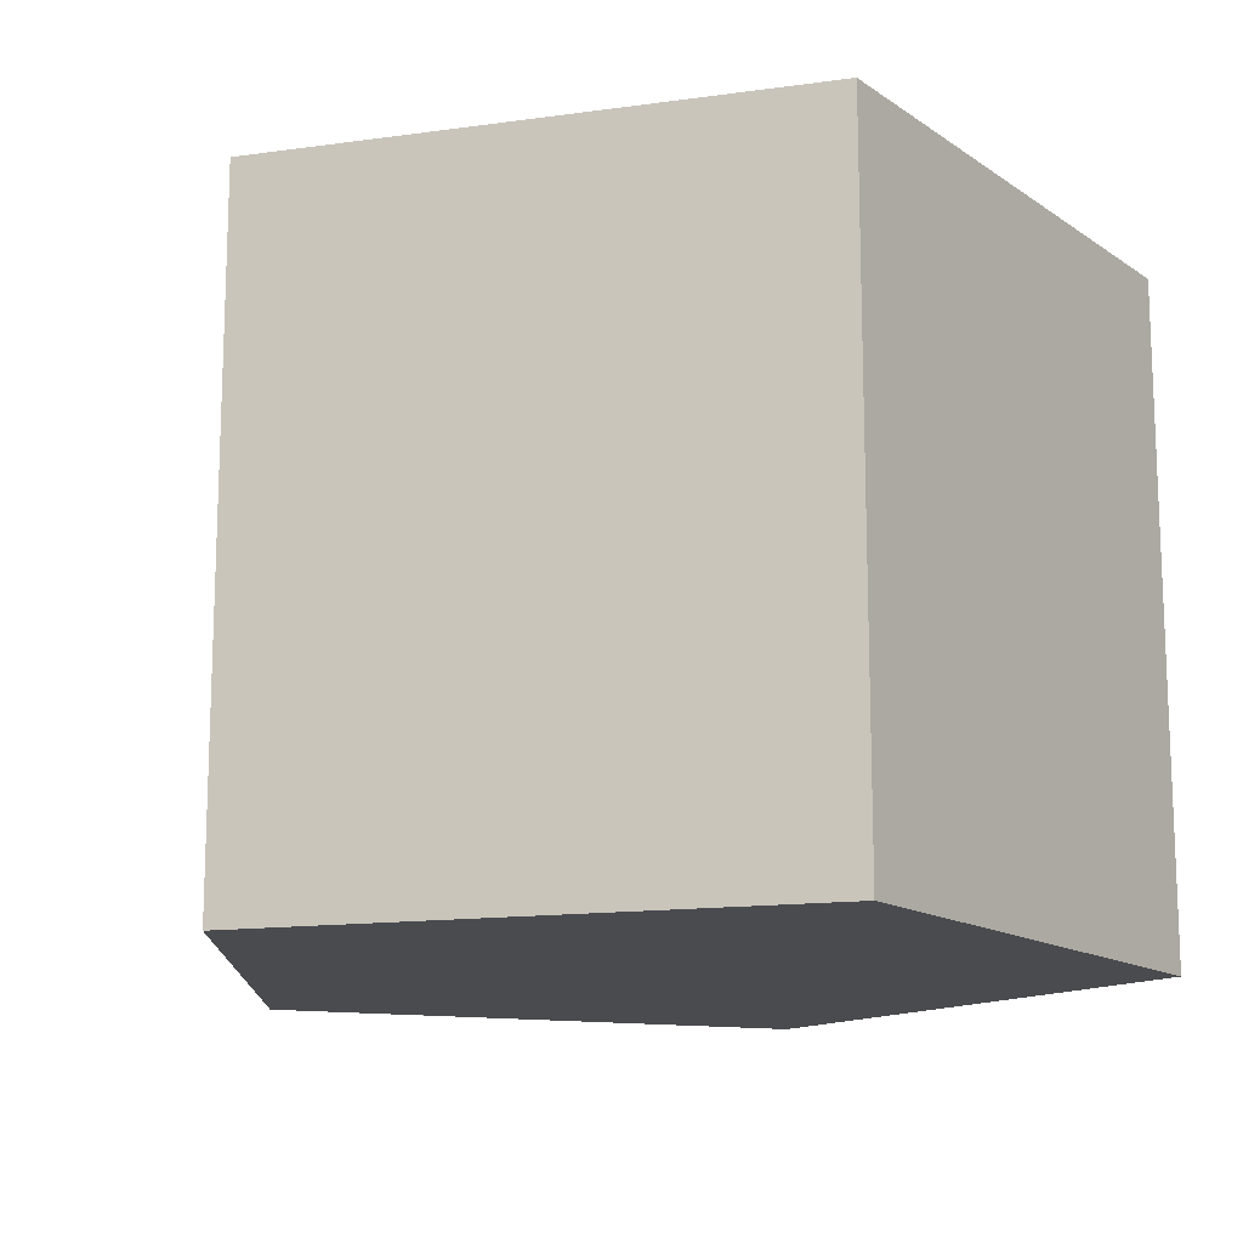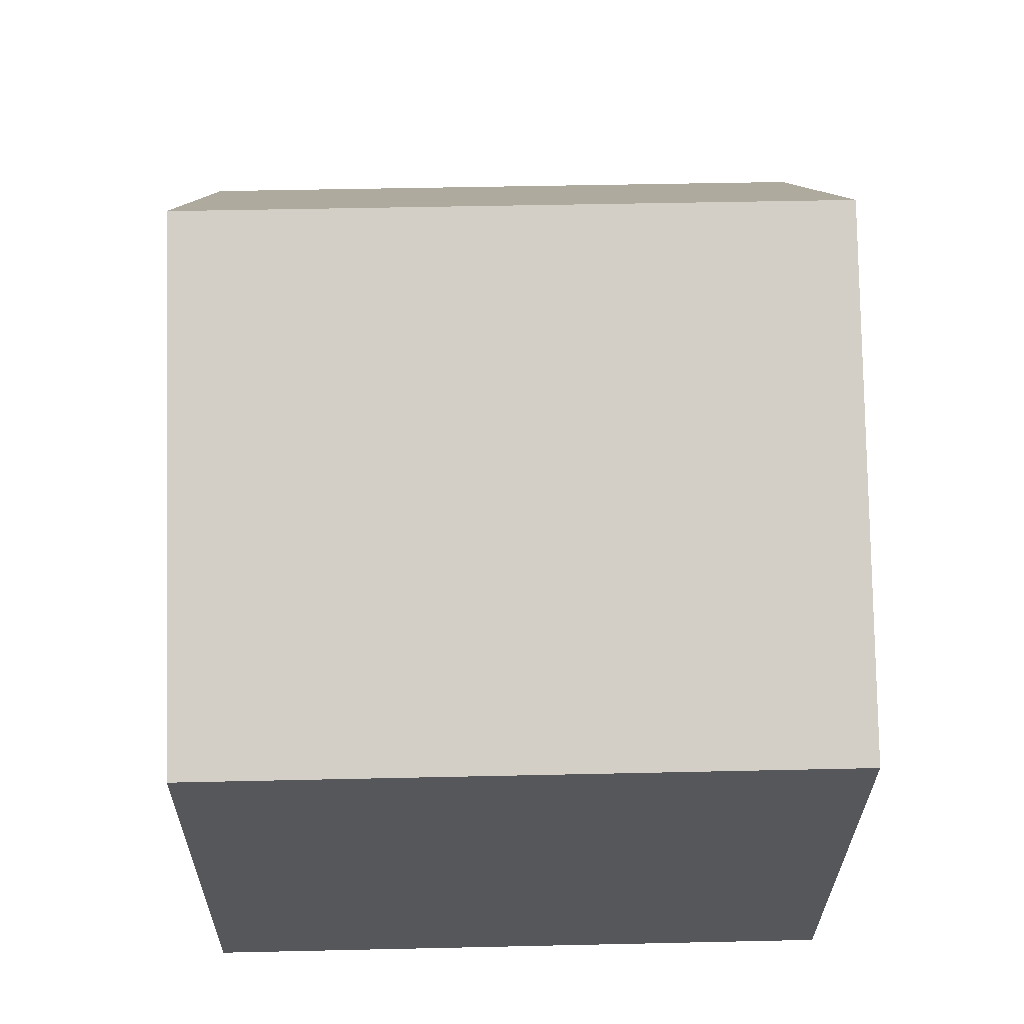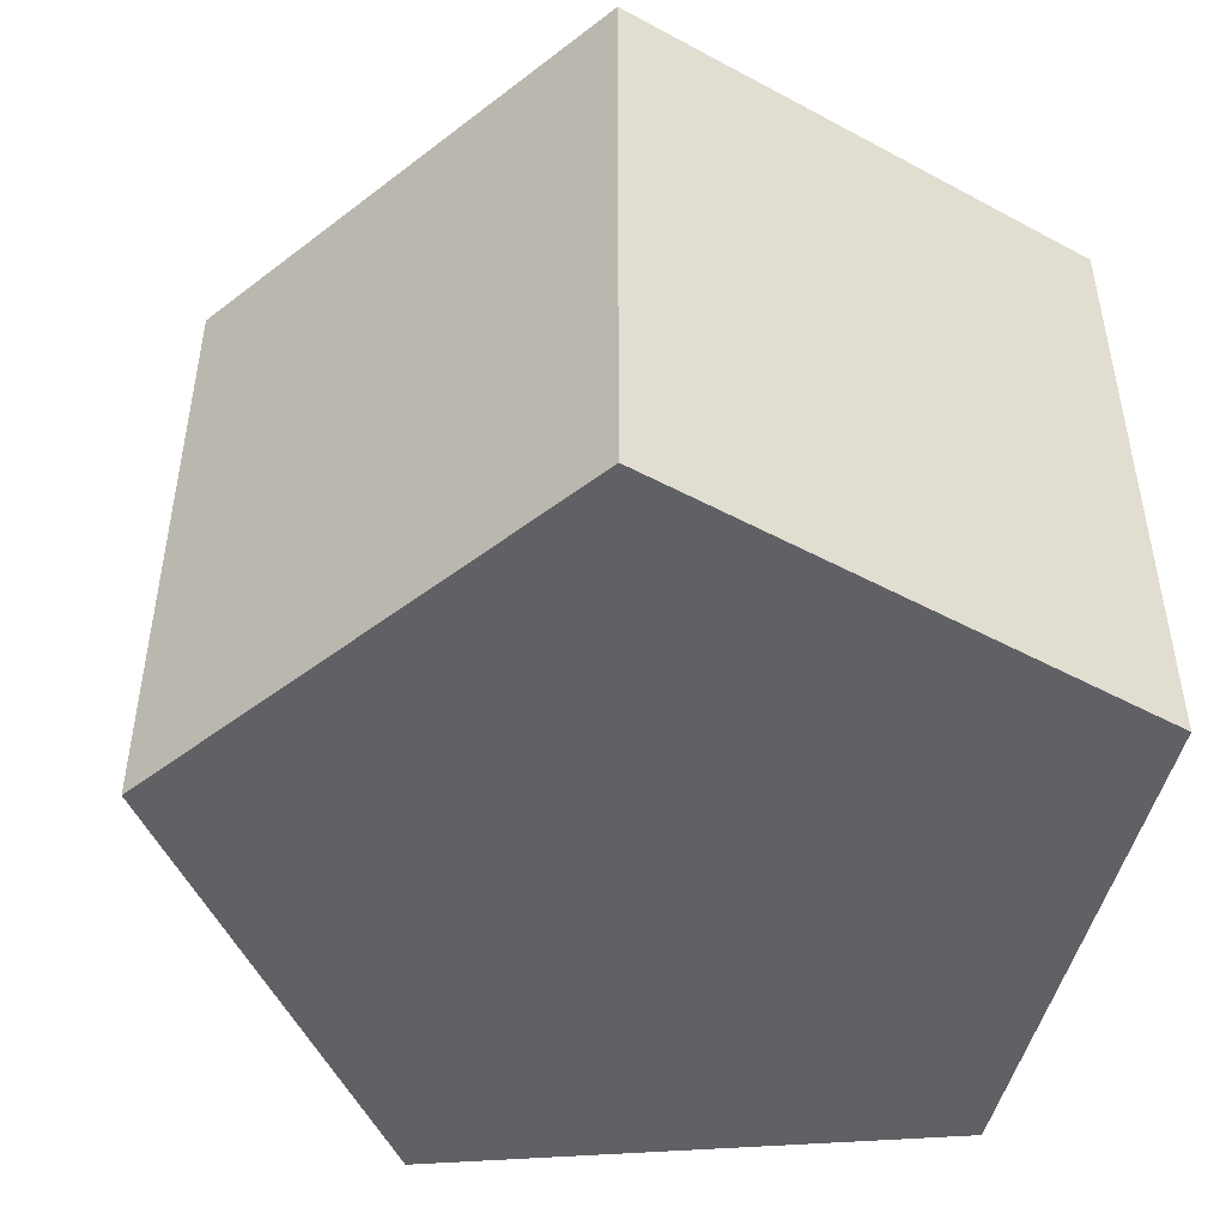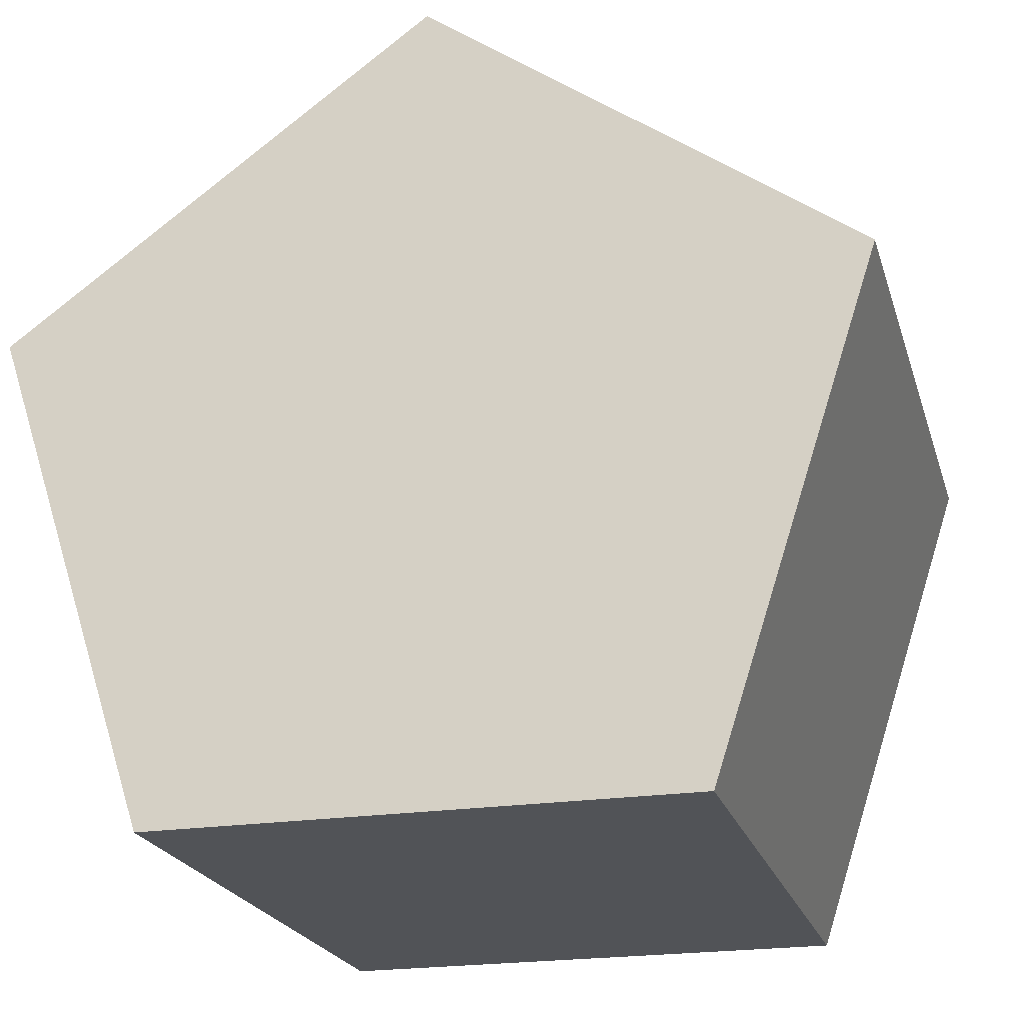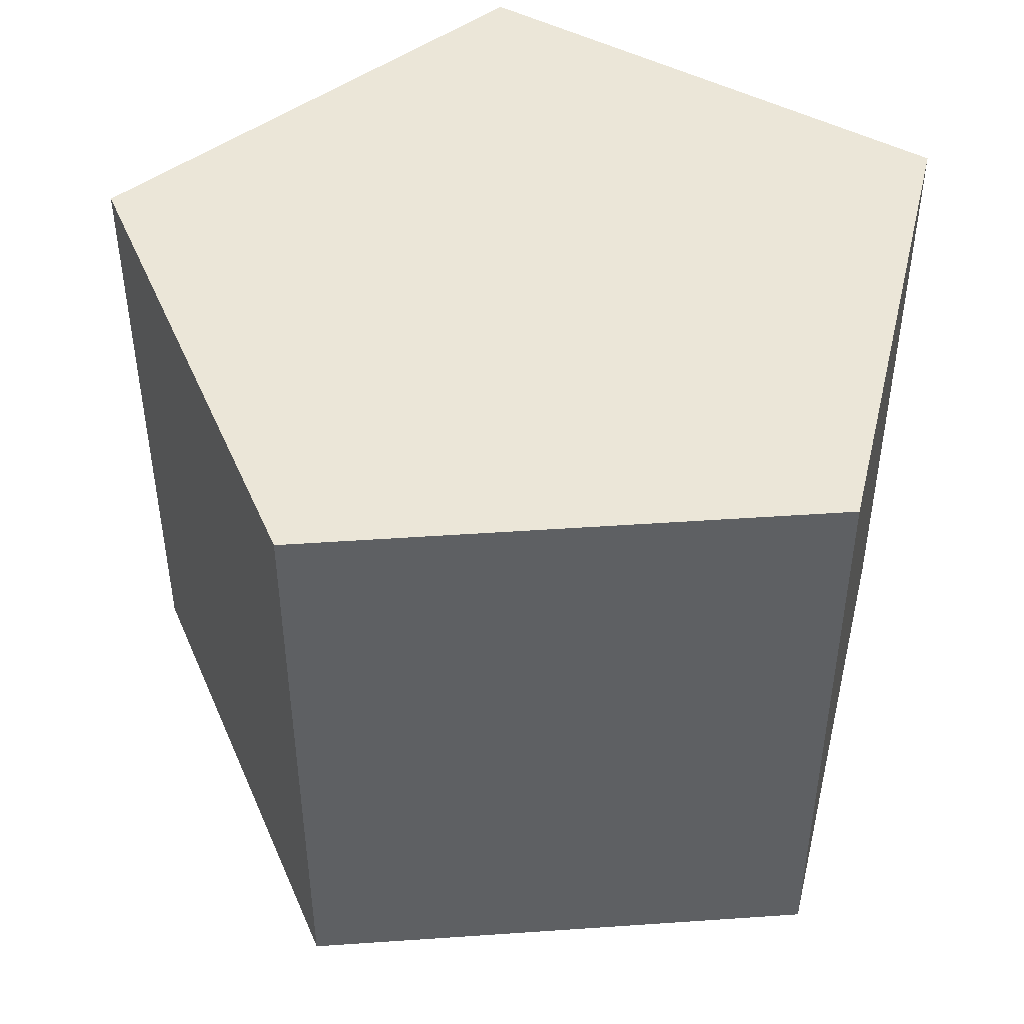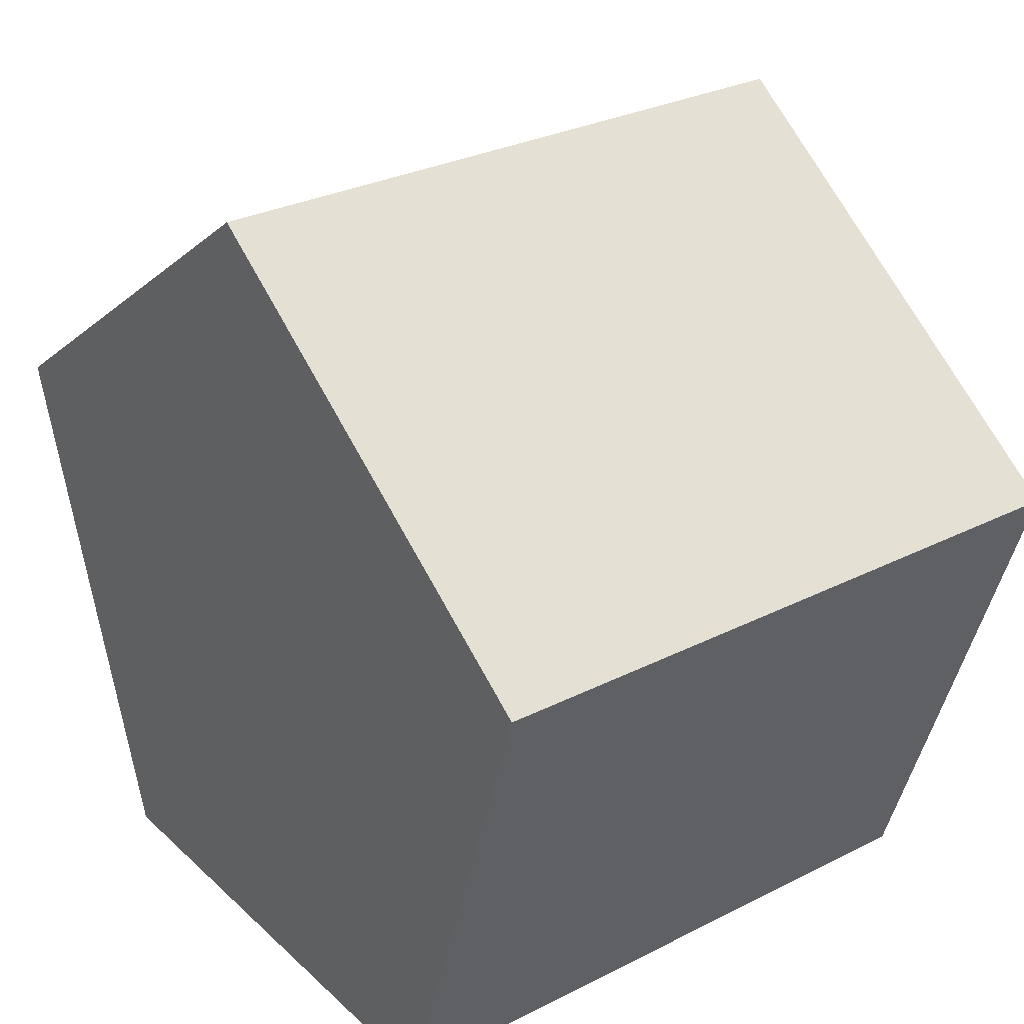
<metadata>
{"format":"obj","ext":"obj","renderer":"f3d","projection":"perspective","resolution":1024,"background":"white","views":[{"elev":-14.2,"azim":124.9,"up":"+Y"},{"elev":45.4,"azim":-91.5,"up":"+Z"},{"elev":-47.8,"azim":76.8,"up":"+Y"},{"elev":-21.9,"azim":15.2,"up":"+Z"},{"elev":46.4,"azim":31.5,"up":"+Y"},{"elev":29.2,"azim":53.1,"up":"+Z"}]}
</metadata>
<code>
v 0 -0.00429 0.005643
v 0 0.04571 0.005643
v -0.03329 -0.00429 -0.01854
v -0.03329 0.04571 -0.01854
v -0.02057 -0.00429 -0.05767
v -0.02057 0.04571 -0.05767
v 0.02057 -0.00429 -0.05767
v 0.02057 0.04571 -0.05767
v 0.03329 -0.00429 -0.01854
v 0.03329 0.04571 -0.01854
f 1 2 4 3
f 3 4 6 5
f 5 6 8 7
f 4 2 10 8 6
f 7 8 10 9
f 9 10 2 1
f 1 3 5 7 9

</code>
